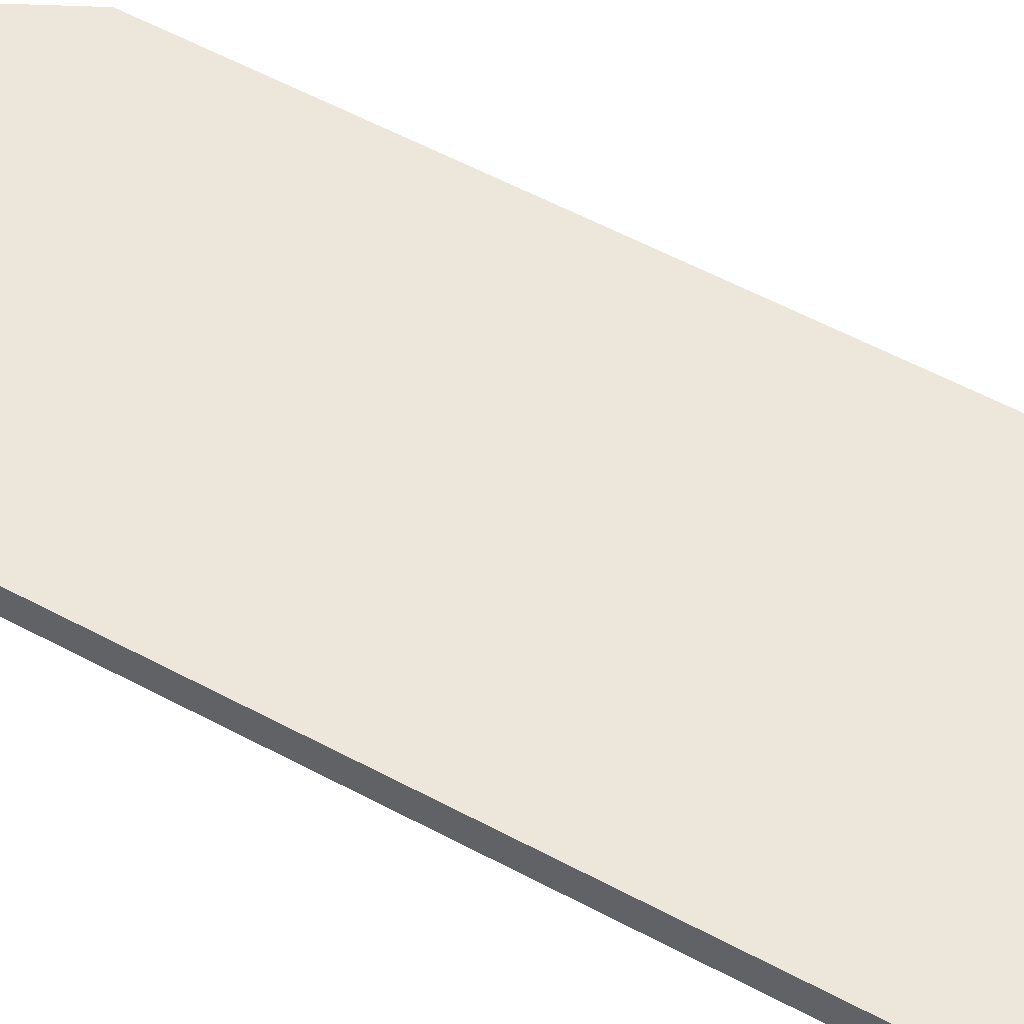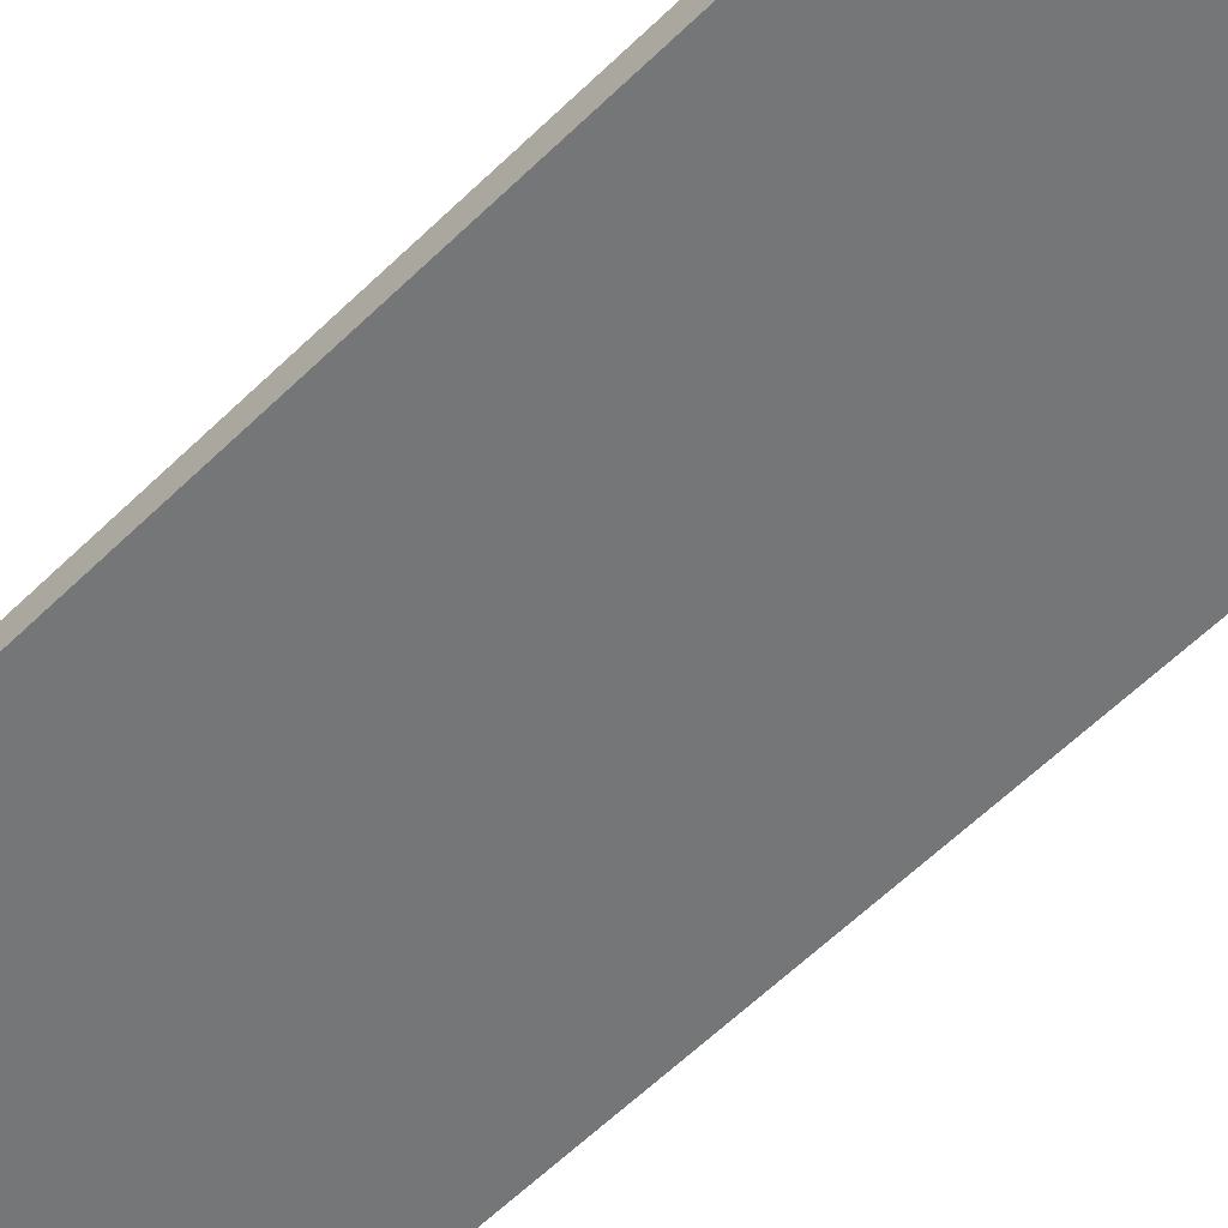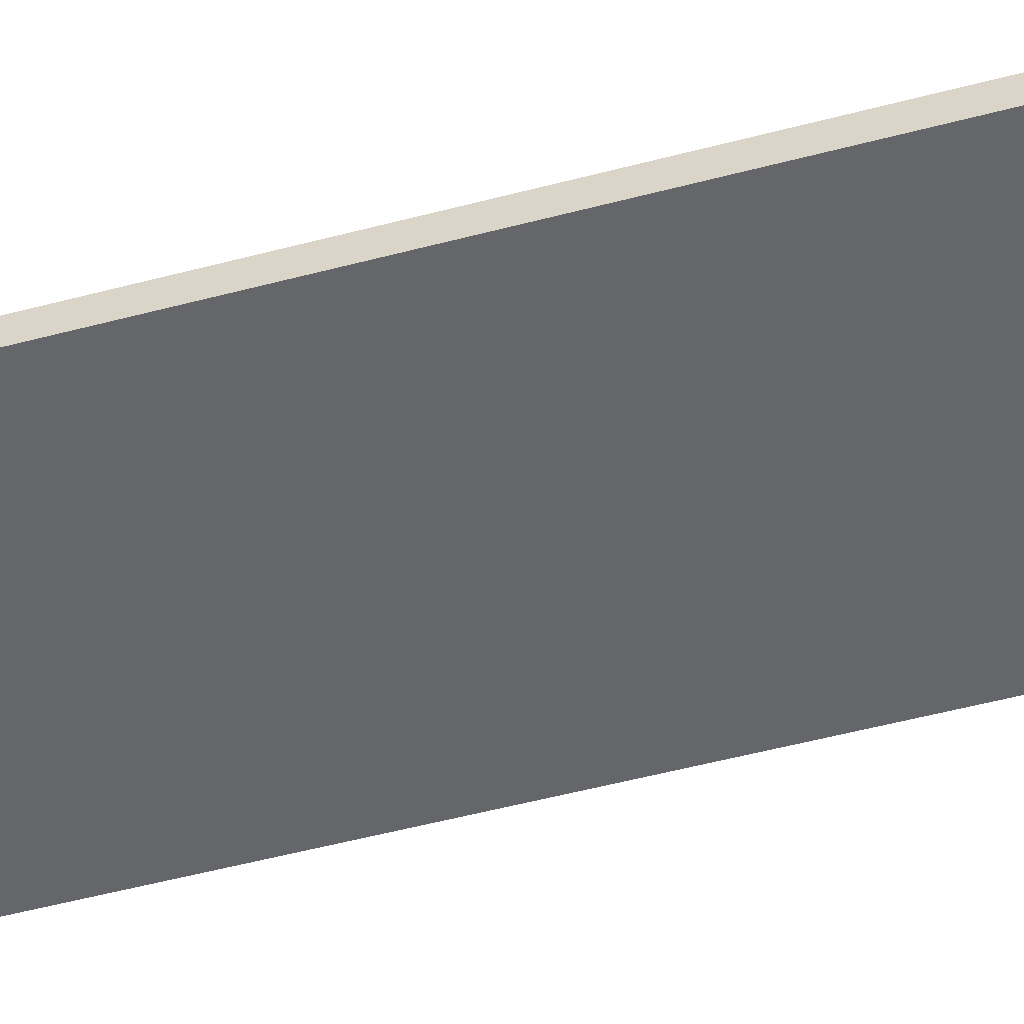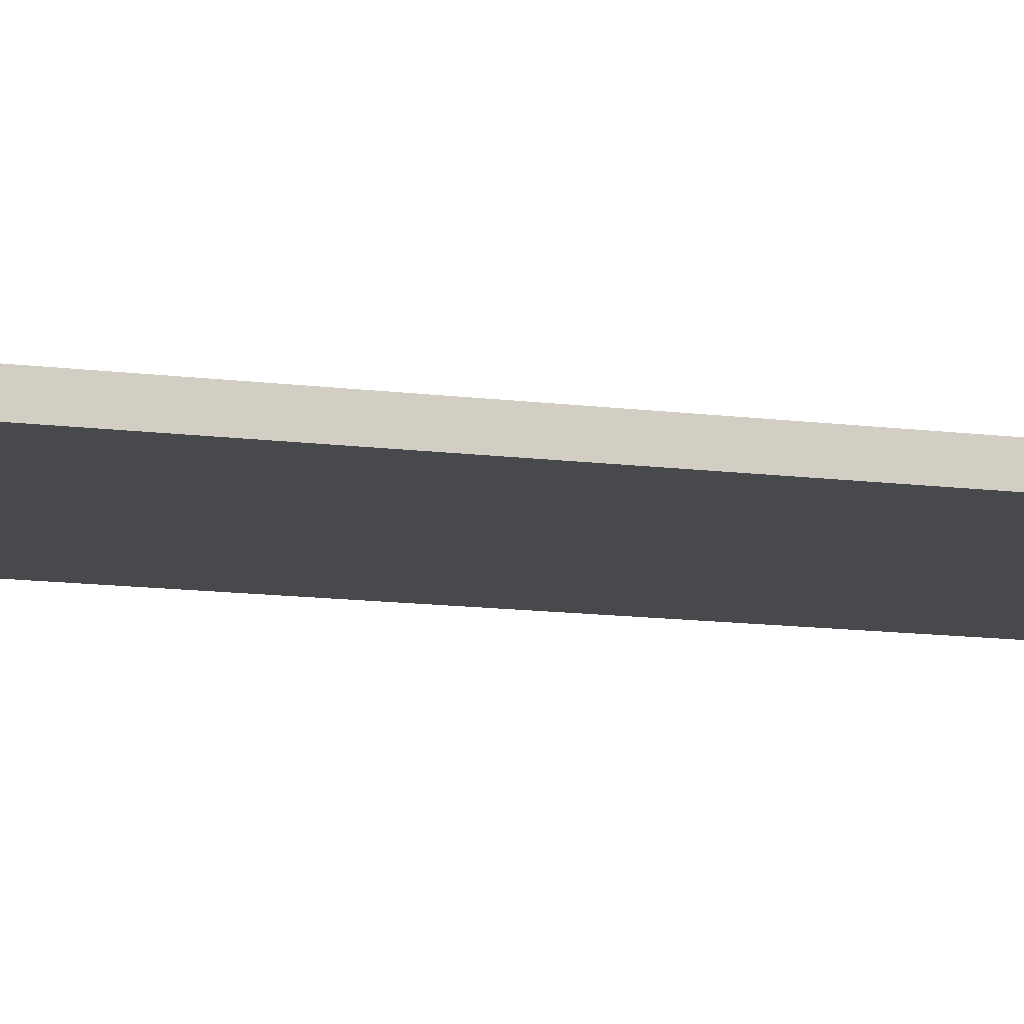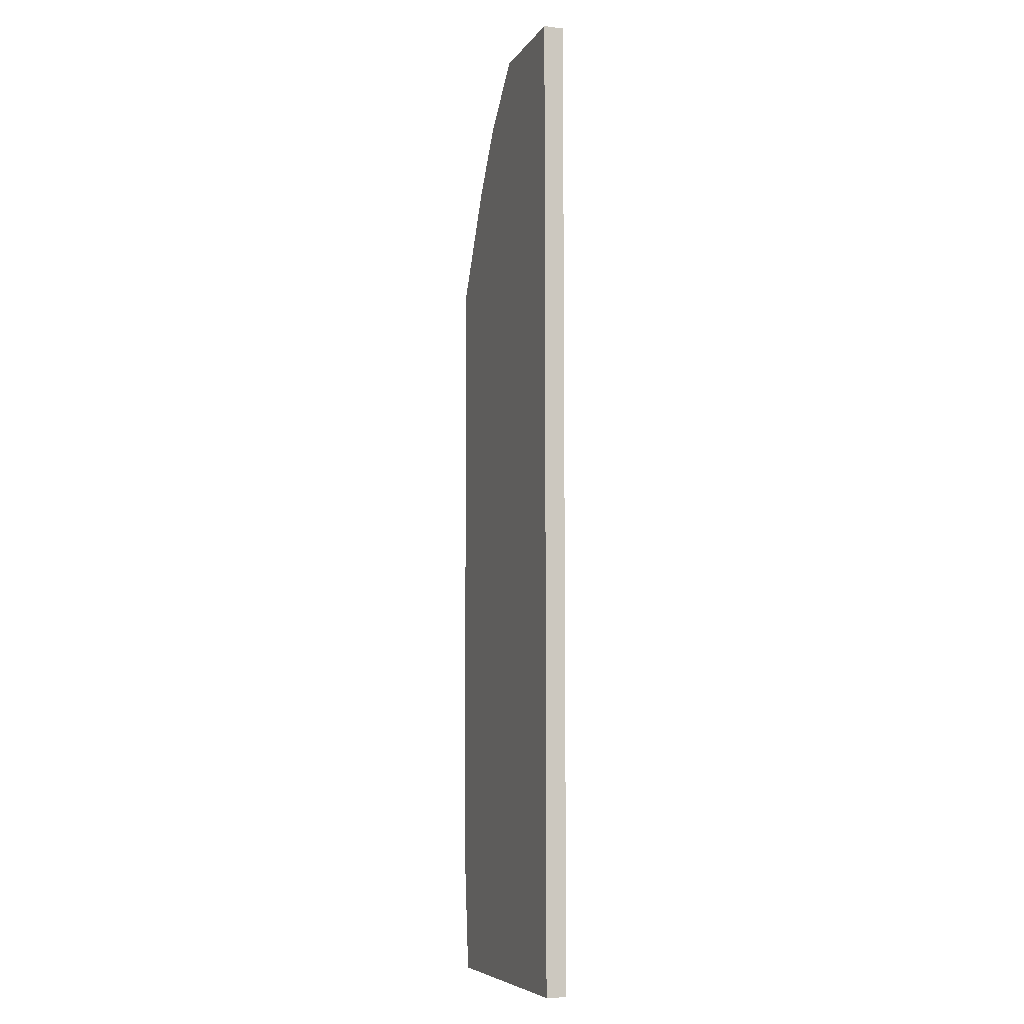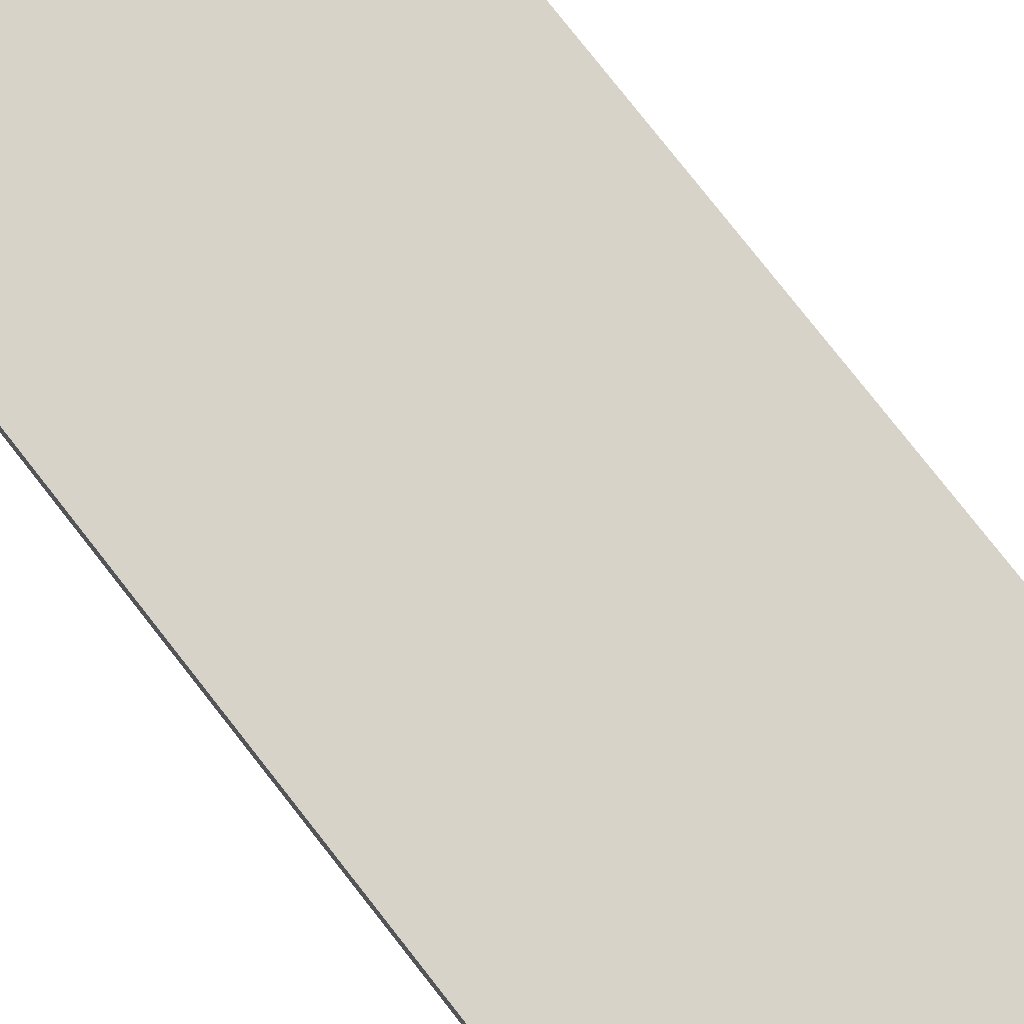
<metadata>
{"format":"obj","ext":"obj","renderer":"f3d","projection":"perspective","resolution":1024,"background":"white","views":[{"elev":52.4,"azim":-59.4,"up":"+Z"},{"elev":-56.8,"azim":135.9,"up":"+Z"},{"elev":-51.8,"azim":-73.9,"up":"+Z"},{"elev":-12.1,"azim":-107.4,"up":"+Z"},{"elev":-7.0,"azim":-108.9,"up":"+Y"},{"elev":76.7,"azim":142.1,"up":"+Z"}]}
</metadata>
<code>
v 0.1752 0.1323 0.005
v 0.1958 -0.09447 0.005
v 0.1993 0.09104 -0
v 0.134 0.146 -0
v 0.134 -0.09447 0.005
v 0.1615 0.146 -0
v 0.1993 0.09104 0.005
v 0.134 0.146 0.005
v 0.1958 -0.09447 -0
v 0.1752 0.1323 -0
v 0.1993 -0.06184 -0
v 0.1855 0.1168 -0
v 0.1615 0.146 0.005
v 0.134 -0.09447 -0
v 0.1993 -0.06184 0.005
v 0.1855 0.1168 0.005
f 5 2 1
f 7 1 2
f 8 5 1
f 8 4 5
f 9 4 6
f 10 6 1
f 10 9 6
f 10 3 9
f 11 3 7
f 11 9 3
f 11 2 9
f 12 10 1
f 12 3 10
f 13 8 1
f 13 1 6
f 13 6 4
f 13 4 8
f 14 5 4
f 14 4 9
f 14 9 2
f 14 2 5
f 15 11 7
f 15 7 2
f 15 2 11
f 16 12 1
f 16 1 7
f 16 7 3
f 16 3 12

</code>
